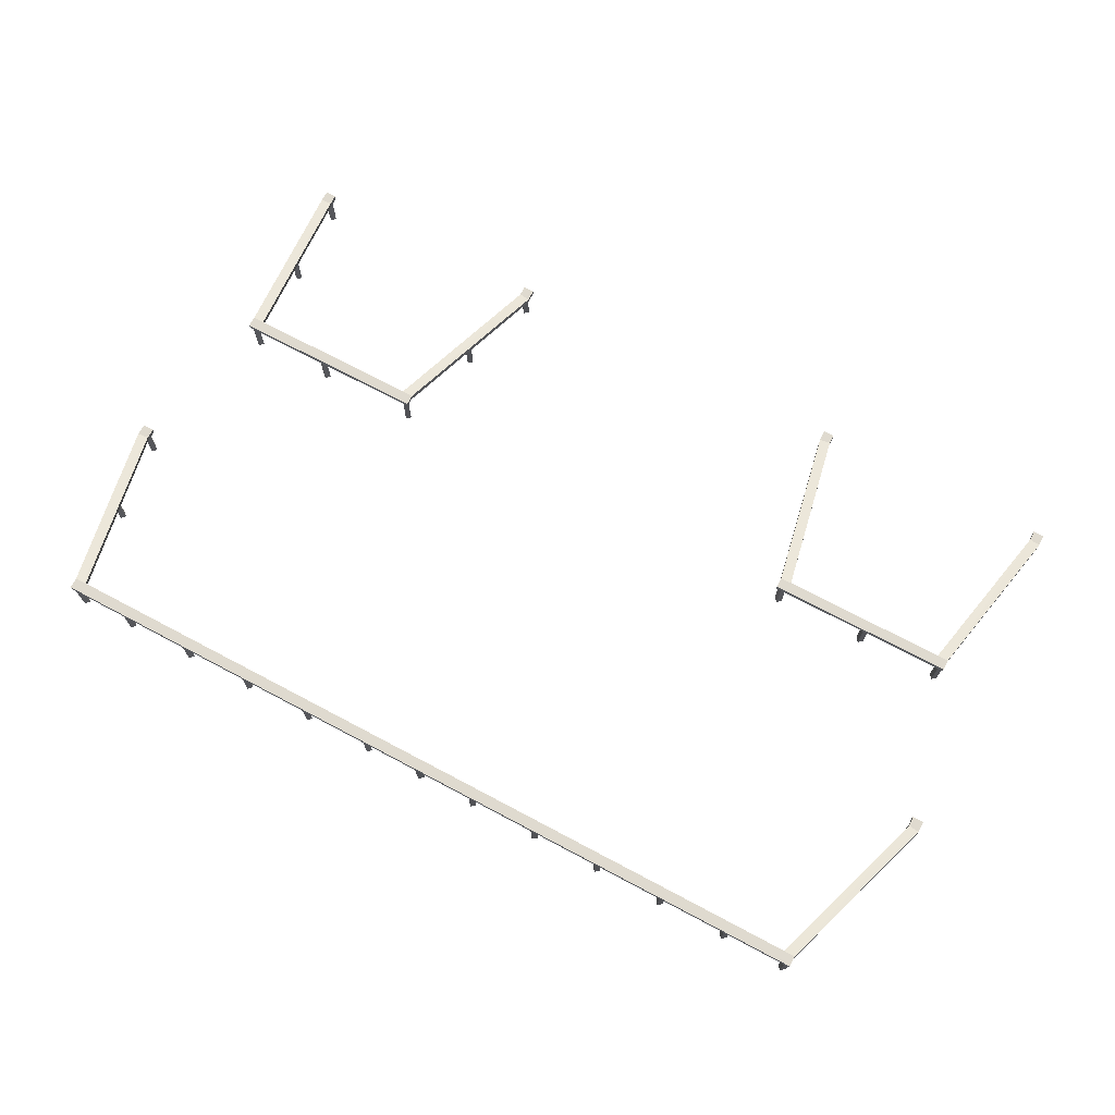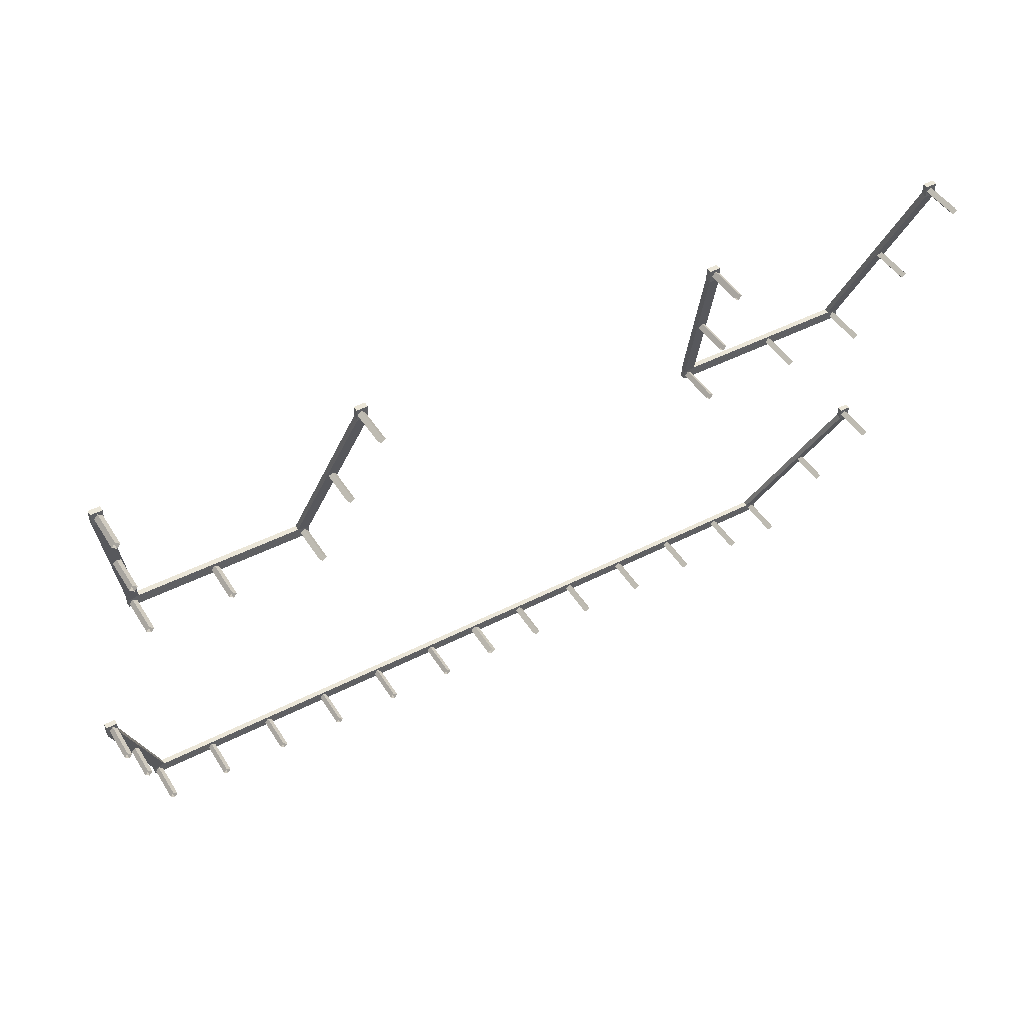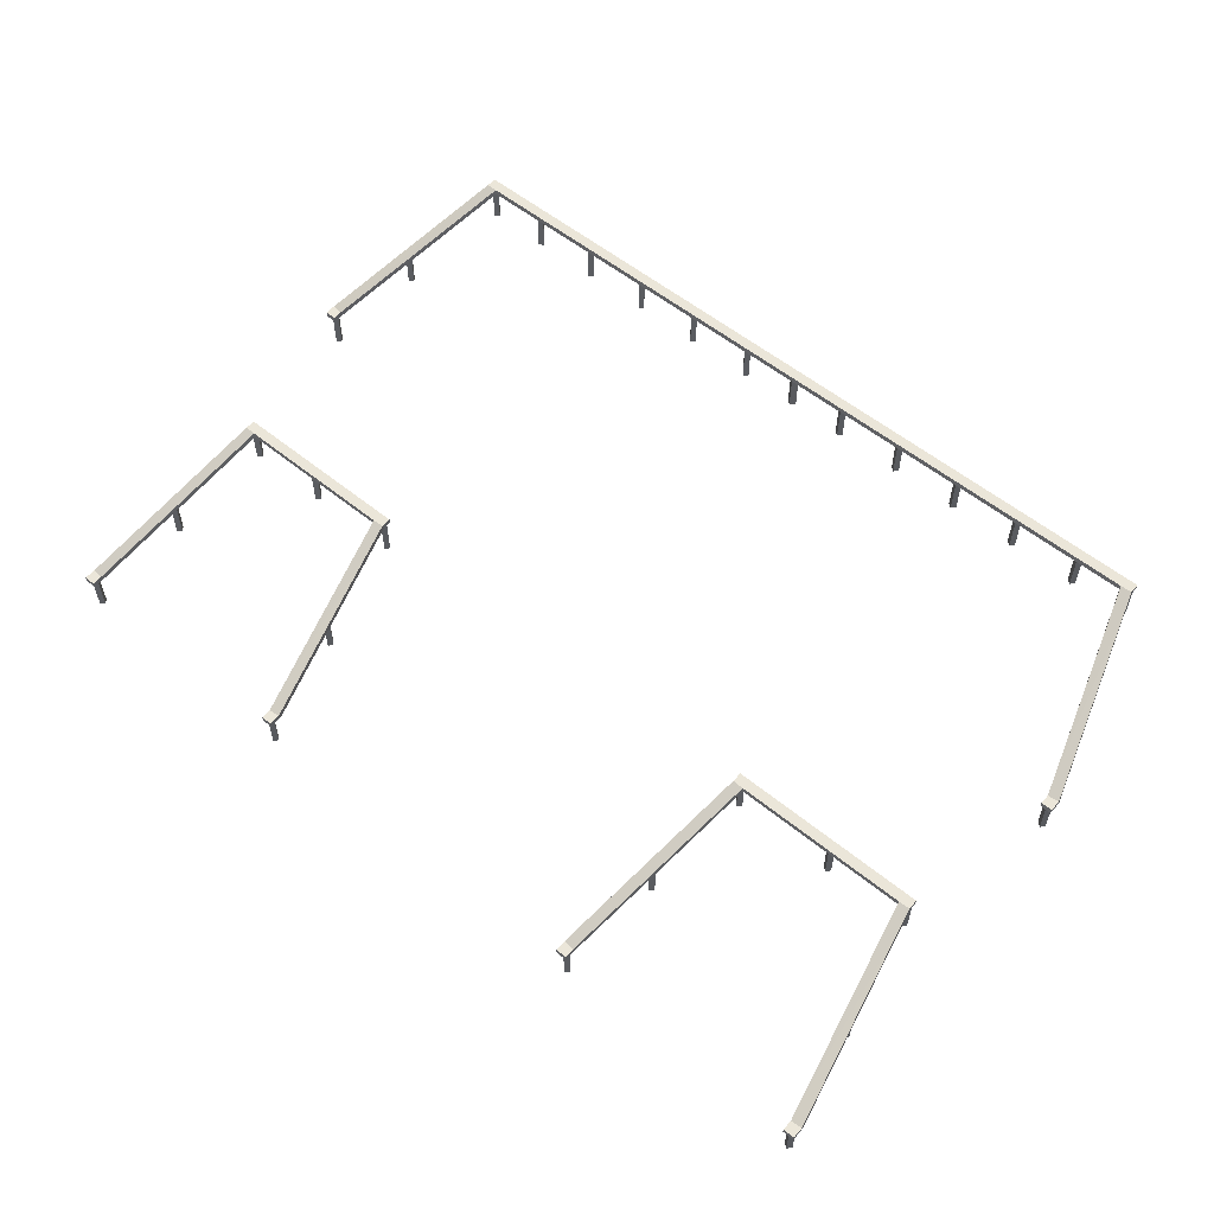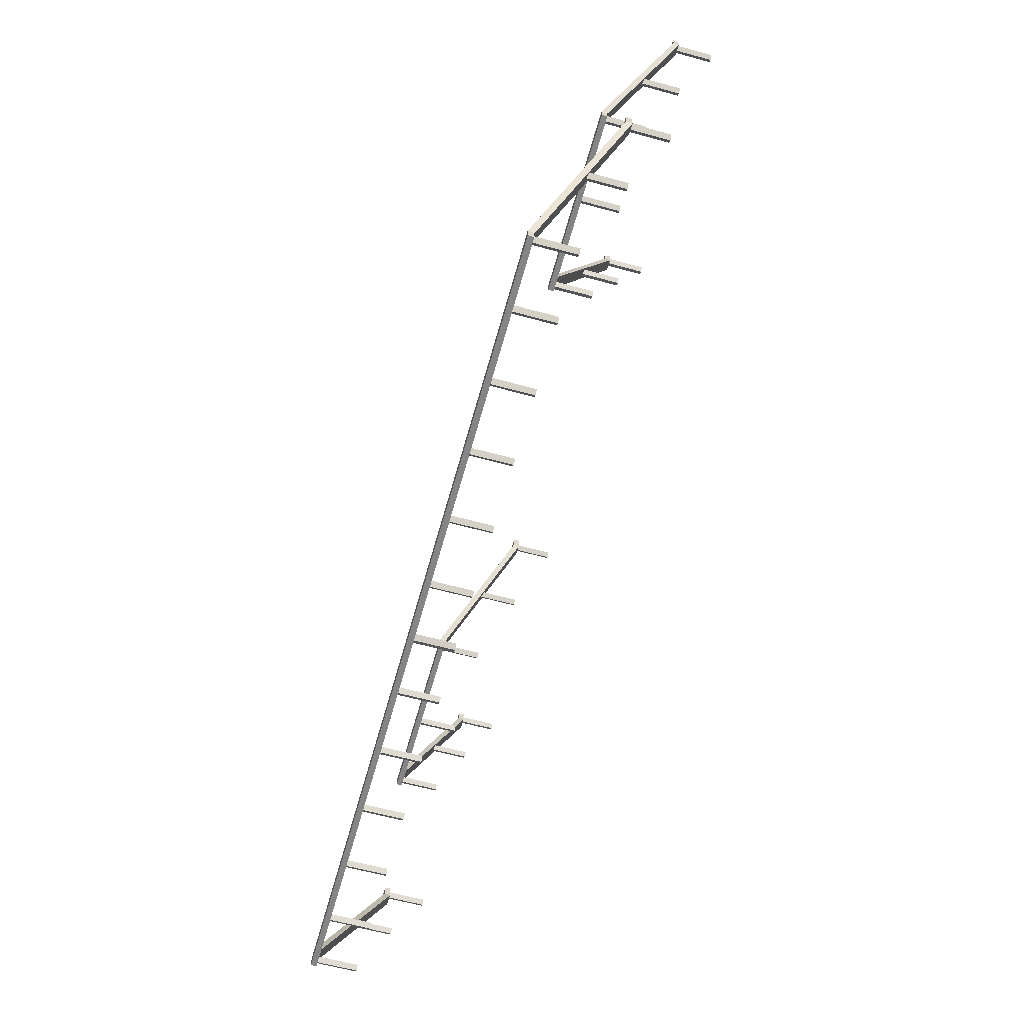
<metadata>
{"format":"obj","ext":"obj","renderer":"f3d","projection":"perspective","resolution":1024,"background":"white","views":[{"elev":70.8,"azim":-152.0,"up":"+Y"},{"elev":46.3,"azim":-30.4,"up":"+Z"},{"elev":56.3,"azim":40.4,"up":"+Y"},{"elev":-61.8,"azim":-105.5,"up":"+Z"}]}
</metadata>
<code>
o Plane.009
v -5.906 3.946 -22.67
v -5.896 3.946 -22.78
v -5.847 3.946 -22.72
v -5.955 3.946 -22.73
v -5.847 4.48 -22.72
v -5.896 4.48 -22.78
v -5.906 4.48 -22.67
v -5.955 4.48 -22.73
v -4.768 3.946 -22.66
v -4.758 3.946 -22.77
v -4.709 3.946 -22.71
v -4.817 3.946 -22.72
v -4.709 4.48 -22.71
v -4.758 4.48 -22.77
v -4.768 4.48 -22.66
v -4.817 4.48 -22.72
v -6.377 2.946 -19.93
v -6.367 2.946 -20.03
v -6.318 2.946 -19.97
v -6.426 2.946 -19.98
v -6.318 3.48 -19.97
v -6.367 3.48 -20.03
v -6.377 3.48 -19.93
v -6.426 3.48 -19.98
v -6.146 3.446 -21.27
v -6.136 3.446 -21.37
v -6.087 3.446 -21.32
v -6.195 3.446 -21.33
v -6.087 3.98 -21.32
v -6.136 3.98 -21.37
v -6.146 3.98 -21.27
v -6.195 3.98 -21.33
v -3.48 3.946 -22.67
v -3.49 3.946 -22.78
v -3.539 3.946 -22.72
v -3.431 3.946 -22.73
v -3.539 4.48 -22.72
v -3.49 4.48 -22.78
v -3.48 4.48 -22.67
v -3.431 4.48 -22.73
v -3.009 2.946 -19.93
v -3.019 2.946 -20.03
v -3.068 2.946 -19.97
v -2.96 2.946 -19.98
v -3.068 3.48 -19.97
v -3.019 3.48 -20.03
v -3.009 3.48 -19.93
v -2.96 3.48 -19.98
v -3.24 3.446 -21.27
v -3.25 3.446 -21.37
v -3.299 3.446 -21.32
v -3.191 3.446 -21.33
v -3.299 3.98 -21.32
v -3.25 3.98 -21.37
v -3.24 3.98 -21.27
v -3.191 3.98 -21.33
v -3.573 4.48 -22.63
v -3.422 4.481 -22.66
v -3.077 3.453 -20.06
v -2.926 3.454 -20.07
v -3.57 4.556 -22.63
v -3.074 3.529 -20.03
v -3.42 4.556 -22.64
v -2.924 3.529 -20.05
v -3.42 4.556 -22.77
v -3.57 4.556 -22.77
v -3.422 4.481 -22.77
v -3.573 4.48 -22.77
v -5.814 4.48 -22.77
v -5.964 4.481 -22.77
v -5.816 4.556 -22.77
v -5.966 4.556 -22.77
v -6.462 3.529 -20.05
v -5.966 4.556 -22.64
v -6.312 3.529 -20.03
v -5.816 4.556 -22.63
v -6.46 3.454 -20.07
v -6.31 3.453 -20.06
v -5.964 4.481 -22.66
v -5.814 4.48 -22.63
v -3.074 3.529 -19.89
v -2.924 3.529 -19.89
v -3.077 3.453 -19.89
v -2.926 3.454 -19.89
v -6.312 3.529 -19.89
v -6.462 3.529 -19.89
v -6.31 3.453 -19.89
v -6.46 3.454 -19.89
v -5.763 4.946 -27.47
v -5.753 4.946 -27.58
v -5.704 4.946 -27.52
v -5.812 4.946 -27.53
v -5.704 5.48 -27.52
v -5.753 5.48 -27.58
v -5.763 5.48 -27.47
v -5.812 5.48 -27.53
v -4.914 4.946 -27.46
v -4.903 4.946 -27.57
v -4.855 4.946 -27.51
v -4.962 4.946 -27.52
v -4.855 5.48 -27.51
v -4.903 5.48 -27.57
v -4.914 5.48 -27.46
v -4.962 5.48 -27.52
v -6.523 3.946 -24.87
v -6.513 3.946 -24.97
v -6.464 3.946 -24.91
v -6.572 3.946 -24.92
v -6.464 4.48 -24.91
v -6.513 4.48 -24.97
v -6.523 4.48 -24.87
v -6.572 4.48 -24.92
v -6.183 4.446 -26.07
v -6.172 4.446 -26.18
v -6.124 4.446 -26.12
v -6.231 4.446 -26.13
v -6.124 4.98 -26.12
v -6.172 4.98 -26.18
v -6.183 4.98 -26.07
v -6.231 4.98 -26.13
v -0.414 5.48 -27.43
v -3.978 4.946 -27.57
v -0.414 5.556 -27.43
v -4.037 4.946 -27.52
v -3.93 4.946 -27.51
v -0.414 5.556 -27.58
v -3.989 4.946 -27.46
v -0.414 5.48 -27.58
v -5.67 5.48 -27.58
v -5.821 5.481 -27.58
v -5.673 5.556 -27.58
v -5.823 5.556 -27.58
v -6.608 4.529 -24.99
v -5.823 5.556 -27.44
v -6.458 4.529 -24.97
v -5.673 5.556 -27.43
v -6.606 4.454 -25.01
v -6.455 4.453 -25
v -5.821 5.481 -27.47
v -5.67 5.48 -27.43
v -6.458 4.529 -24.83
v -6.608 4.529 -24.83
v -6.455 4.453 -24.83
v -6.606 4.454 -24.83
v -3.93 5.48 -27.51
v -3.978 5.48 -27.57
v -3.989 5.48 -27.46
v -4.037 5.48 -27.52
v -3.112 4.946 -27.52
v -3.053 4.946 -27.57
v -3.005 4.946 -27.51
v -3.064 4.946 -27.46
v -3.005 5.48 -27.51
v -3.053 5.48 -27.57
v -3.064 5.48 -27.46
v -3.112 5.48 -27.52
v -2.187 4.946 -27.52
v -2.128 4.946 -27.57
v -2.08 4.946 -27.51
v -2.139 4.946 -27.46
v -2.08 5.48 -27.51
v -2.128 5.48 -27.57
v -2.139 5.48 -27.46
v -2.187 5.48 -27.52
v -1.262 4.946 -27.52
v -1.203 4.946 -27.57
v -1.155 4.946 -27.51
v -1.214 4.946 -27.46
v -1.155 5.48 -27.51
v -1.203 5.48 -27.57
v -1.214 5.48 -27.46
v -1.262 5.48 -27.52
v -0.479 5.496 -27.52
v -0.414 5.496 -27.46
v -0.414 5.496 -27.56
v -0.414 4.962 -27.46
v -0.414 4.962 -27.56
v -0.479 4.962 -27.52
v 5.078 3.946 -22.67
v 5.068 3.946 -22.78
v 5.019 3.946 -22.72
v 5.127 3.946 -22.73
v 5.019 4.48 -22.72
v 5.068 4.48 -22.78
v 5.078 4.48 -22.67
v 5.127 4.48 -22.73
v 3.94 3.946 -22.66
v 3.93 3.946 -22.77
v 3.881 3.946 -22.71
v 3.989 3.946 -22.72
v 3.881 4.48 -22.71
v 3.93 4.48 -22.77
v 3.94 4.48 -22.66
v 3.989 4.48 -22.72
v 5.549 2.946 -19.93
v 5.539 2.946 -20.03
v 5.49 2.946 -19.97
v 5.598 2.946 -19.98
v 5.49 3.48 -19.97
v 5.539 3.48 -20.03
v 5.549 3.48 -19.93
v 5.598 3.48 -19.98
v 5.318 3.446 -21.27
v 5.308 3.446 -21.37
v 5.259 3.446 -21.32
v 5.367 3.446 -21.33
v 5.259 3.98 -21.32
v 5.308 3.98 -21.37
v 5.318 3.98 -21.27
v 5.367 3.98 -21.33
v 2.55 3.946 -22.67
v 2.561 3.946 -22.78
v 2.609 3.946 -22.72
v 2.502 3.946 -22.73
v 2.609 4.48 -22.72
v 2.561 4.48 -22.78
v 2.55 4.48 -22.67
v 2.502 4.48 -22.73
v 2.079 2.946 -19.93
v 2.09 2.946 -20.03
v 2.138 2.946 -19.97
v 2.031 2.946 -19.98
v 2.138 3.48 -19.97
v 2.09 3.48 -20.03
v 2.079 3.48 -19.93
v 2.031 3.48 -19.98
v 2.311 3.446 -21.27
v 2.321 3.446 -21.37
v 2.37 3.446 -21.32
v 2.262 3.446 -21.33
v 2.37 3.98 -21.32
v 2.321 3.98 -21.37
v 2.311 3.98 -21.27
v 2.262 3.98 -21.33
v 2.643 4.48 -22.63
v 2.493 4.481 -22.66
v 2.147 3.453 -20.06
v 1.997 3.454 -20.07
v 2.641 4.556 -22.63
v 2.145 3.529 -20.03
v 2.49 4.556 -22.64
v 1.994 3.529 -20.05
v 2.49 4.556 -22.77
v 2.641 4.556 -22.77
v 2.493 4.481 -22.77
v 2.643 4.48 -22.77
v 4.986 4.48 -22.77
v 5.136 4.481 -22.77
v 4.988 4.556 -22.77
v 5.138 4.556 -22.77
v 5.634 3.529 -20.05
v 5.138 4.556 -22.64
v 5.484 3.529 -20.03
v 4.988 4.556 -22.63
v 5.632 3.454 -20.07
v 5.482 3.453 -20.06
v 5.136 4.481 -22.66
v 4.986 4.48 -22.63
v 2.145 3.529 -19.89
v 1.994 3.529 -19.89
v 2.147 3.453 -19.89
v 1.997 3.454 -19.89
v 5.484 3.529 -19.89
v 5.634 3.529 -19.89
v 5.482 3.453 -19.89
v 5.632 3.454 -19.89
v 4.827 4.946 -27.47
v 4.817 4.946 -27.58
v 4.768 4.946 -27.52
v 4.876 4.946 -27.53
v 4.768 5.48 -27.52
v 4.817 5.48 -27.58
v 4.827 5.48 -27.47
v 4.876 5.48 -27.53
v 4.086 4.946 -27.46
v 4.075 4.946 -27.57
v 4.027 4.946 -27.51
v 4.134 4.946 -27.52
v 4.027 5.48 -27.51
v 4.075 5.48 -27.57
v 4.086 5.48 -27.46
v 4.134 5.48 -27.52
v 5.587 3.946 -24.87
v 5.577 3.946 -24.97
v 5.528 3.946 -24.91
v 5.636 3.946 -24.92
v 5.528 4.48 -24.91
v 5.577 4.48 -24.97
v 5.587 4.48 -24.87
v 5.636 4.48 -24.92
v 5.247 4.446 -26.07
v 5.236 4.446 -26.18
v 5.188 4.446 -26.12
v 5.295 4.446 -26.13
v 5.188 4.98 -26.12
v 5.236 4.98 -26.18
v 5.247 4.98 -26.07
v 5.295 4.98 -26.13
v 3.15 4.946 -27.57
v 3.209 4.946 -27.52
v 3.102 4.946 -27.51
v 3.161 4.946 -27.46
v 4.734 5.48 -27.58
v 4.885 5.481 -27.58
v 4.737 5.556 -27.58
v 4.887 5.556 -27.58
v 5.672 4.529 -24.99
v 4.887 5.556 -27.44
v 5.522 4.529 -24.97
v 4.737 5.556 -27.43
v 5.67 4.454 -25.01
v 5.519 4.453 -25
v 4.885 5.481 -27.47
v 4.734 5.48 -27.43
v 5.522 4.529 -24.83
v 5.672 4.529 -24.83
v 5.519 4.453 -24.83
v 5.67 4.454 -24.83
v 3.102 5.48 -27.51
v 3.15 5.48 -27.57
v 3.161 5.48 -27.46
v 3.209 5.48 -27.52
v 2.284 4.946 -27.52
v 2.225 4.946 -27.57
v 2.177 4.946 -27.51
v 2.236 4.946 -27.46
v 2.177 5.48 -27.51
v 2.225 5.48 -27.57
v 2.236 5.48 -27.46
v 2.284 5.48 -27.52
v 1.359 4.946 -27.52
v 1.3 4.946 -27.57
v 1.252 4.946 -27.51
v 1.311 4.946 -27.46
v 1.252 5.48 -27.51
v 1.3 5.48 -27.57
v 1.311 5.48 -27.46
v 1.359 5.48 -27.52
v 0.4343 4.946 -27.52
v 0.3753 4.946 -27.57
v 0.3267 4.946 -27.51
v 0.3856 4.946 -27.46
v 0.3267 5.48 -27.51
v 0.3753 5.48 -27.57
v 0.3856 5.48 -27.46
v 0.4343 5.48 -27.52
v -0.349 5.496 -27.52
v -0.349 4.962 -27.52
f 31 28 25
f 21 17 19
f 8 2 4
f 7 4 1
f 5 1 3
f 6 3 2
f 29 25 27
f 23 20 17
f 22 19 18
f 24 18 20
f 16 10 12
f 15 12 9
f 13 9 11
f 14 11 10
f 30 27 26
f 32 26 28
f 79 69 80
f 52 55 49
f 41 45 43
f 34 40 36
f 36 39 33
f 33 37 35
f 35 38 34
f 49 53 51
f 44 47 41
f 43 46 42
f 42 48 44
f 51 54 50
f 50 56 52
f 62 63 61
f 59 58 60
f 58 64 60
f 57 62 61
f 62 82 64
f 63 66 61
f 67 66 65
f 75 87 78
f 58 68 67
f 58 65 63
f 73 79 77
f 70 71 69
f 71 74 76
f 72 79 74
f 78 79 80
f 75 74 73
f 78 88 77
f 86 75 73
f 80 75 78
f 88 73 77
f 85 88 87
f 84 81 83
f 64 84 60
f 59 84 83
f 62 83 81
f 57 76 80
f 66 76 61
f 68 71 66
f 57 69 68
f 119 116 113
f 109 105 107
f 96 90 92
f 95 92 89
f 93 89 91
f 94 91 90
f 117 113 115
f 111 108 105
f 110 107 106
f 112 106 108
f 104 98 100
f 103 100 97
f 101 97 99
f 102 99 98
f 118 115 114
f 120 114 116
f 139 129 140
f 146 125 122
f 147 124 127
f 135 143 138
f 148 122 124
f 145 127 125
f 133 139 137
f 130 131 129
f 131 134 136
f 132 139 134
f 138 139 140
f 135 134 133
f 138 144 137
f 142 135 133
f 140 135 138
f 144 133 137
f 141 144 143
f 123 140 121
f 126 136 123
f 126 129 131
f 121 129 128
f 154 151 150
f 155 149 152
f 156 150 149
f 153 152 151
f 162 159 158
f 163 157 160
f 164 158 157
f 161 160 159
f 170 167 166
f 171 165 168
f 172 166 165
f 169 168 167
f 173 177 178
f 174 178 176
f 206 209 203
f 195 199 197
f 180 186 182
f 182 185 179
f 179 183 181
f 181 184 180
f 203 207 205
f 198 201 195
f 197 200 196
f 196 202 198
f 188 194 190
f 190 193 187
f 187 191 189
f 189 192 188
f 205 208 204
f 204 210 206
f 257 247 248
f 233 230 227
f 223 219 221
f 218 212 214
f 217 214 211
f 215 211 213
f 216 213 212
f 231 227 229
f 225 222 219
f 224 221 220
f 226 220 222
f 232 229 228
f 234 228 230
f 240 241 242
f 237 236 235
f 242 236 238
f 235 240 237
f 260 240 242
f 244 241 239
f 245 244 246
f 253 265 263
f 236 246 235
f 243 236 241
f 257 251 255
f 248 249 250
f 252 249 254
f 257 250 252
f 256 257 255
f 253 252 254
f 256 266 265
f 253 264 251
f 258 253 254
f 251 266 255
f 266 263 265
f 259 262 261
f 262 242 238
f 237 262 238
f 240 261 237
f 258 239 235
f 254 244 239
f 249 246 244
f 247 235 246
f 294 297 291
f 283 287 285
f 268 274 270
f 270 273 267
f 267 271 269
f 269 272 268
f 291 295 293
f 286 289 283
f 285 288 284
f 284 290 286
f 276 282 278
f 278 281 275
f 275 279 277
f 277 280 276
f 293 296 292
f 292 298 294
f 313 303 304
f 301 320 299
f 300 321 302
f 309 317 315
f 299 322 300
f 302 319 301
f 313 307 311
f 304 305 306
f 308 305 310
f 313 306 308
f 312 313 311
f 309 308 310
f 312 318 317
f 309 316 307
f 314 309 310
f 307 318 311
f 318 315 317
f 314 123 121
f 310 126 123
f 126 303 128
f 303 121 128
f 325 328 324
f 323 329 326
f 324 330 323
f 326 327 325
f 333 336 332
f 331 337 334
f 332 338 331
f 334 335 333
f 341 344 340
f 339 345 342
f 340 346 339
f 342 343 341
f 177 347 348
f 348 174 176
f 31 32 28
f 21 23 17
f 8 6 2
f 7 8 4
f 5 7 1
f 6 5 3
f 29 31 25
f 23 24 20
f 22 21 19
f 24 22 18
f 16 14 10
f 15 16 12
f 13 15 9
f 14 13 11
f 30 29 27
f 32 30 26
f 79 70 69
f 52 56 55
f 41 47 45
f 34 38 40
f 36 40 39
f 33 39 37
f 35 37 38
f 49 55 53
f 44 48 47
f 43 45 46
f 42 46 48
f 51 53 54
f 50 54 56
f 62 64 63
f 59 57 58
f 58 63 64
f 57 59 62
f 62 81 82
f 63 65 66
f 67 68 66
f 75 85 87
f 58 57 68
f 58 67 65
f 73 74 79
f 70 72 71
f 71 72 74
f 72 70 79
f 78 77 79
f 75 76 74
f 78 87 88
f 86 85 75
f 80 76 75
f 88 86 73
f 85 86 88
f 84 82 81
f 64 82 84
f 59 60 84
f 62 59 83
f 57 61 76
f 66 71 76
f 68 69 71
f 57 80 69
f 119 120 116
f 109 111 105
f 96 94 90
f 95 96 92
f 93 95 89
f 94 93 91
f 117 119 113
f 111 112 108
f 110 109 107
f 112 110 106
f 104 102 98
f 103 104 100
f 101 103 97
f 102 101 99
f 118 117 115
f 120 118 114
f 139 130 129
f 146 145 125
f 147 148 124
f 135 141 143
f 148 146 122
f 145 147 127
f 133 134 139
f 130 132 131
f 131 132 134
f 132 130 139
f 138 137 139
f 135 136 134
f 138 143 144
f 142 141 135
f 140 136 135
f 144 142 133
f 141 142 144
f 123 136 140
f 126 131 136
f 126 128 129
f 121 140 129
f 154 153 151
f 155 156 149
f 156 154 150
f 153 155 152
f 162 161 159
f 163 164 157
f 164 162 158
f 161 163 160
f 170 169 167
f 171 172 165
f 172 170 166
f 169 171 168
f 173 175 177
f 174 173 178
f 206 210 209
f 195 201 199
f 180 184 186
f 182 186 185
f 179 185 183
f 181 183 184
f 203 209 207
f 198 202 201
f 197 199 200
f 196 200 202
f 188 192 194
f 190 194 193
f 187 193 191
f 189 191 192
f 205 207 208
f 204 208 210
f 257 258 247
f 233 234 230
f 223 225 219
f 218 216 212
f 217 218 214
f 215 217 211
f 216 215 213
f 231 233 227
f 225 226 222
f 224 223 221
f 226 224 220
f 232 231 229
f 234 232 228
f 240 239 241
f 237 238 236
f 242 241 236
f 235 239 240
f 260 259 240
f 244 243 241
f 245 243 244
f 253 256 265
f 236 245 246
f 243 245 236
f 257 252 251
f 248 247 249
f 252 250 249
f 257 248 250
f 256 258 257
f 253 251 252
f 256 255 266
f 253 263 264
f 258 256 253
f 251 264 266
f 266 264 263
f 259 260 262
f 262 260 242
f 237 261 262
f 240 259 261
f 258 254 239
f 254 249 244
f 249 247 246
f 247 258 235
f 294 298 297
f 283 289 287
f 268 272 274
f 270 274 273
f 267 273 271
f 269 271 272
f 291 297 295
f 286 290 289
f 285 287 288
f 284 288 290
f 276 280 282
f 278 282 281
f 275 281 279
f 277 279 280
f 293 295 296
f 292 296 298
f 313 314 303
f 301 319 320
f 300 322 321
f 309 312 317
f 299 320 322
f 302 321 319
f 313 308 307
f 304 303 305
f 308 306 305
f 313 304 306
f 312 314 313
f 309 307 308
f 312 311 318
f 309 315 316
f 314 312 309
f 307 316 318
f 318 316 315
f 314 310 123
f 310 305 126
f 126 305 303
f 303 314 121
f 325 327 328
f 323 330 329
f 324 328 330
f 326 329 327
f 333 335 336
f 331 338 337
f 332 336 338
f 334 337 335
f 341 343 344
f 339 346 345
f 340 344 346
f 342 345 343
f 177 175 347
f 348 347 174

</code>
